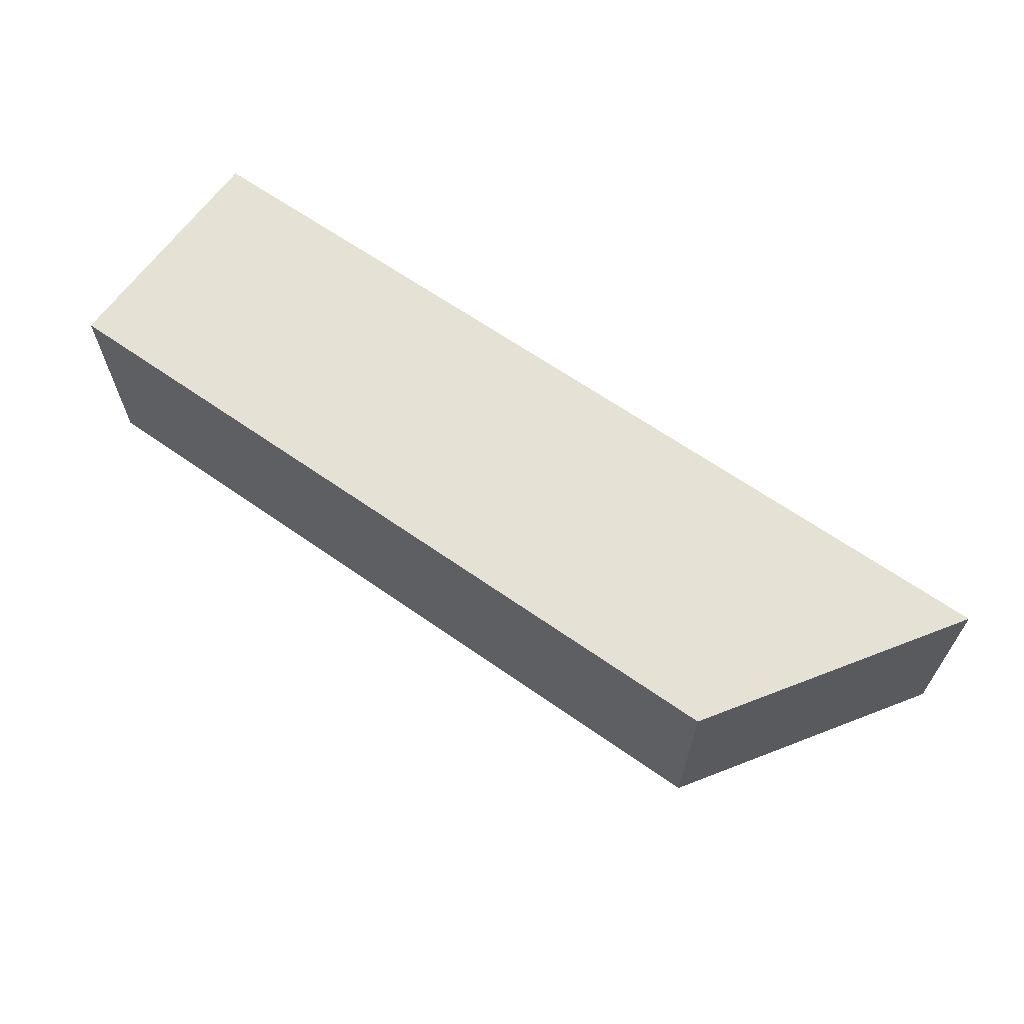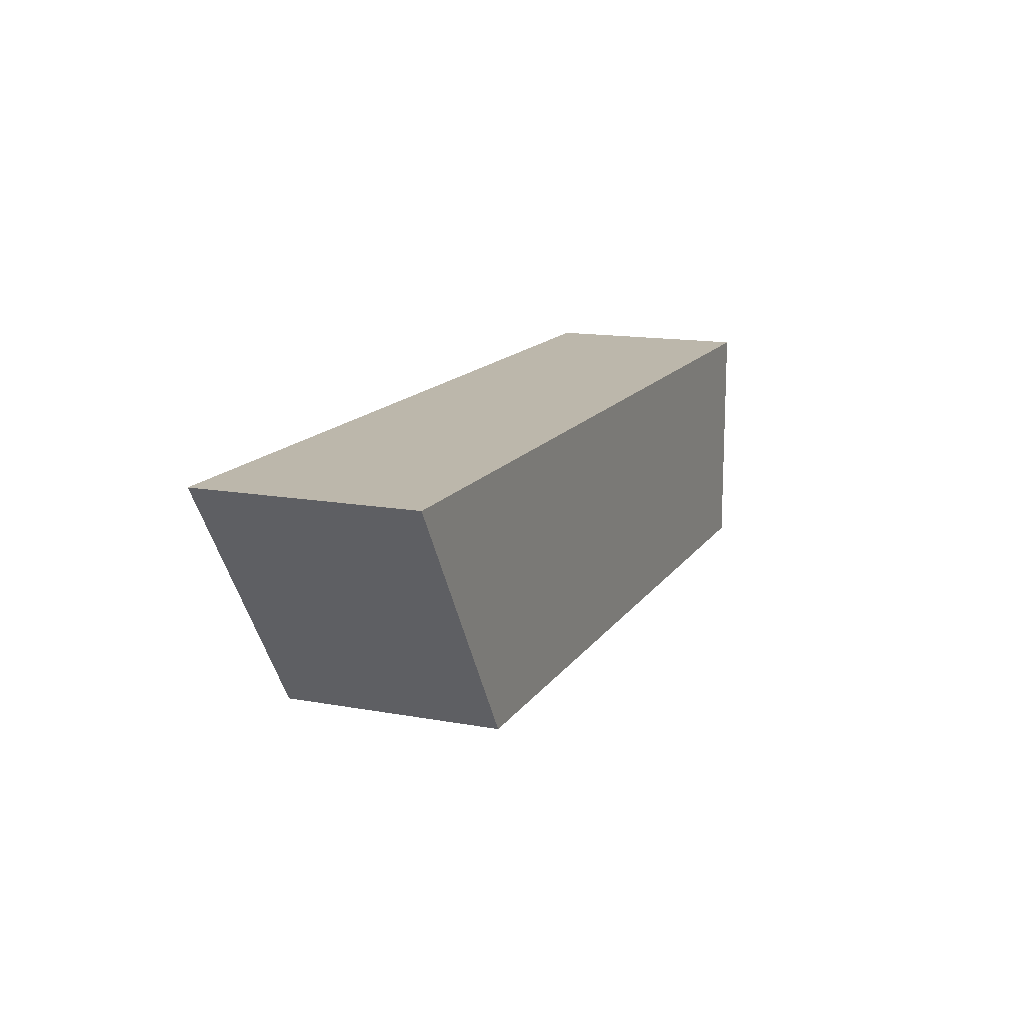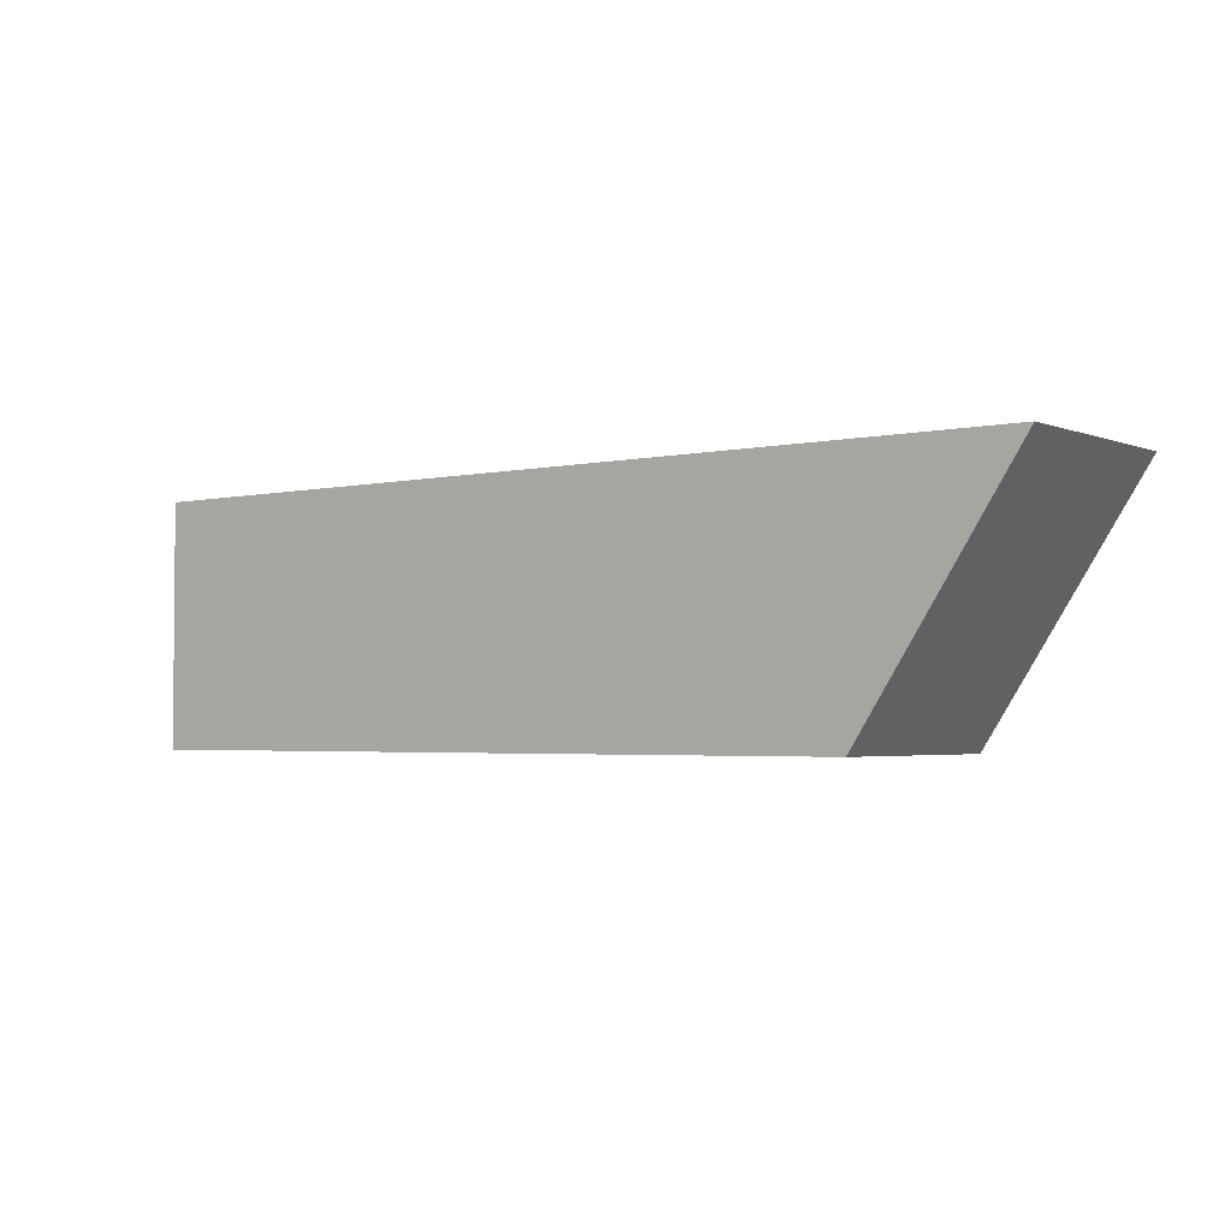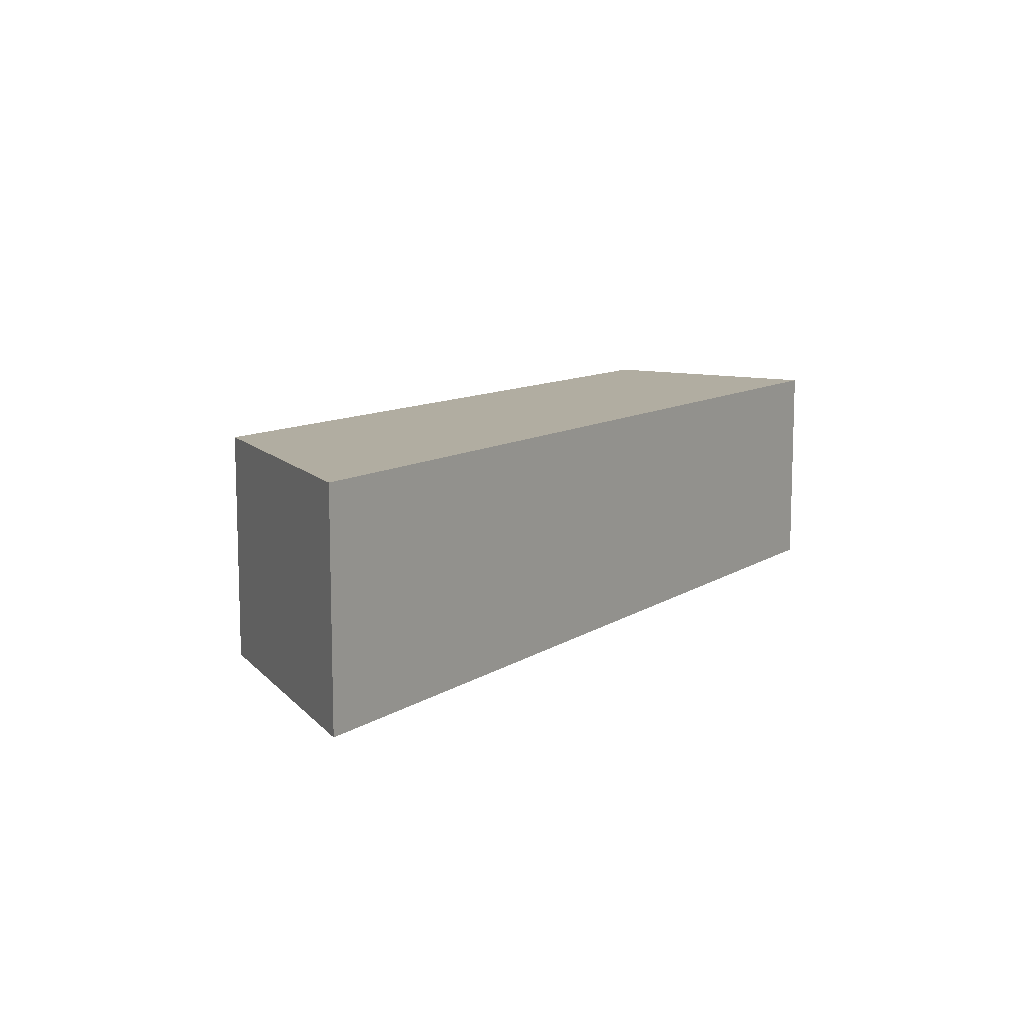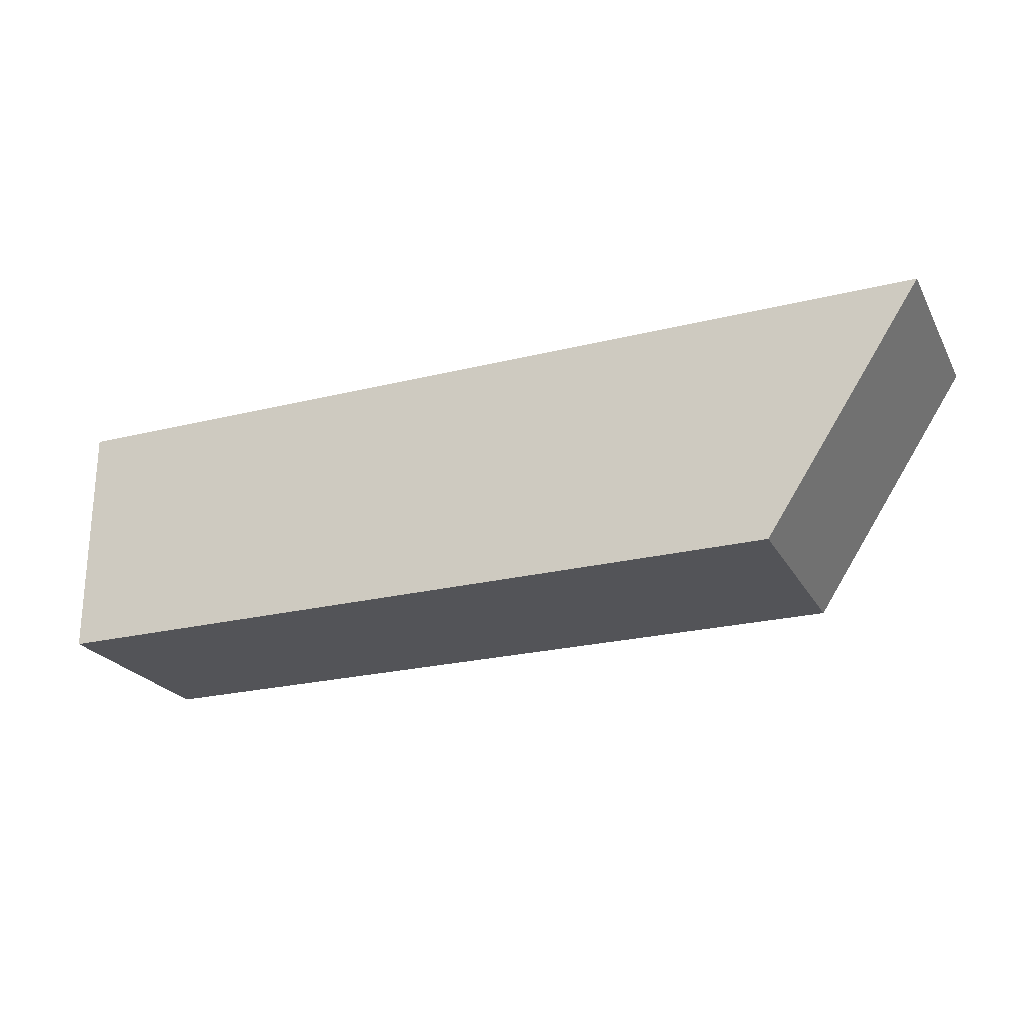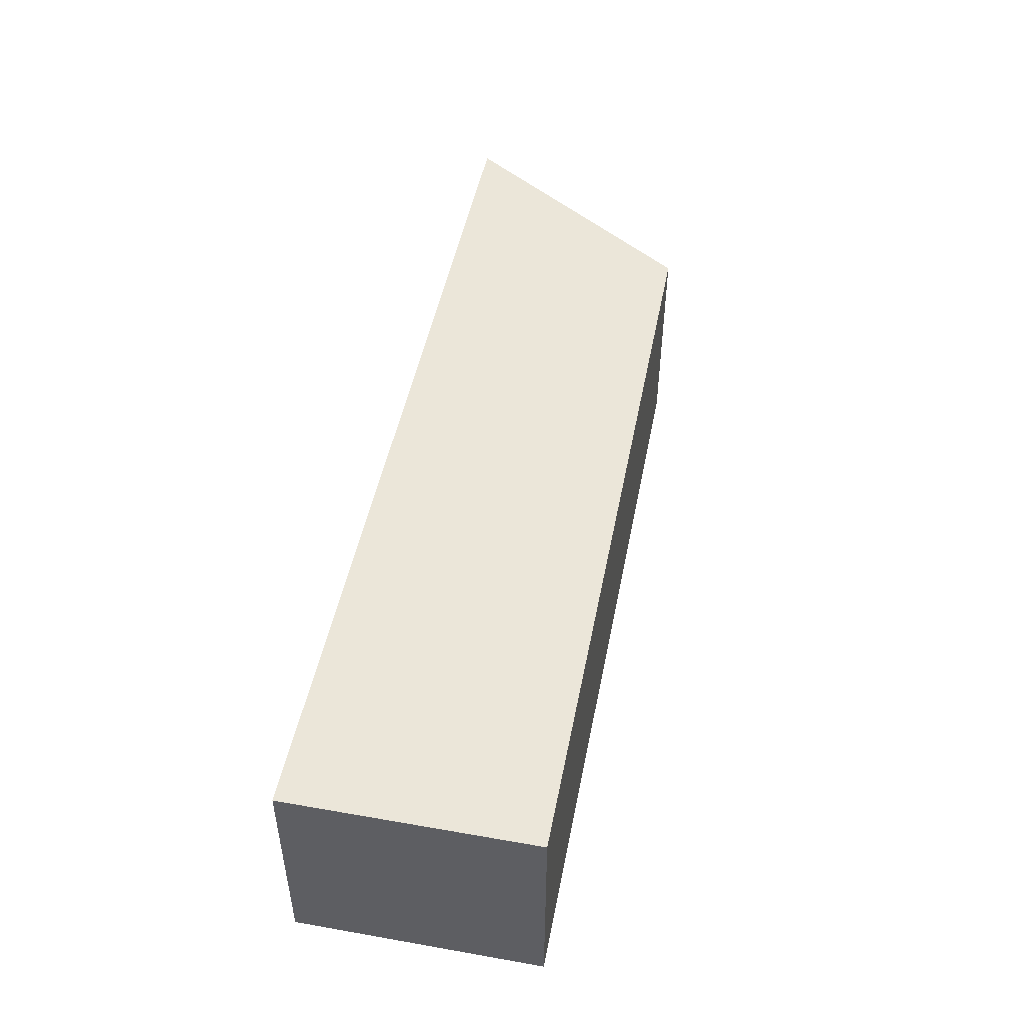
<metadata>
{"format":"obj","ext":"obj","renderer":"f3d","projection":"perspective","resolution":1024,"background":"white","views":[{"elev":64.2,"azim":-144.7,"up":"+Y"},{"elev":14.4,"azim":-68.2,"up":"+Z"},{"elev":-2.9,"azim":-142.5,"up":"+Z"},{"elev":10.4,"azim":-57.2,"up":"+Y"},{"elev":-23.5,"azim":-157.3,"up":"+Z"},{"elev":48.4,"azim":101.1,"up":"+Y"}]}
</metadata>
<code>
v 299 43 -159.4
v 299 44.55 -159.4
v 304.5 43 -159.4
v 297.9 43 -157.7
v 304.5 44.55 -159.4
v 297.9 44.55 -157.7
v 304.5 43 -157.7
v 304.5 44.55 -157.7
f 1 2 5
f 1 5 3
f 1 3 7
f 1 7 4
f 1 4 6
f 1 6 2
f 2 6 8
f 2 8 5
f 3 5 8
f 3 8 7
f 4 7 8
f 4 8 6

</code>
